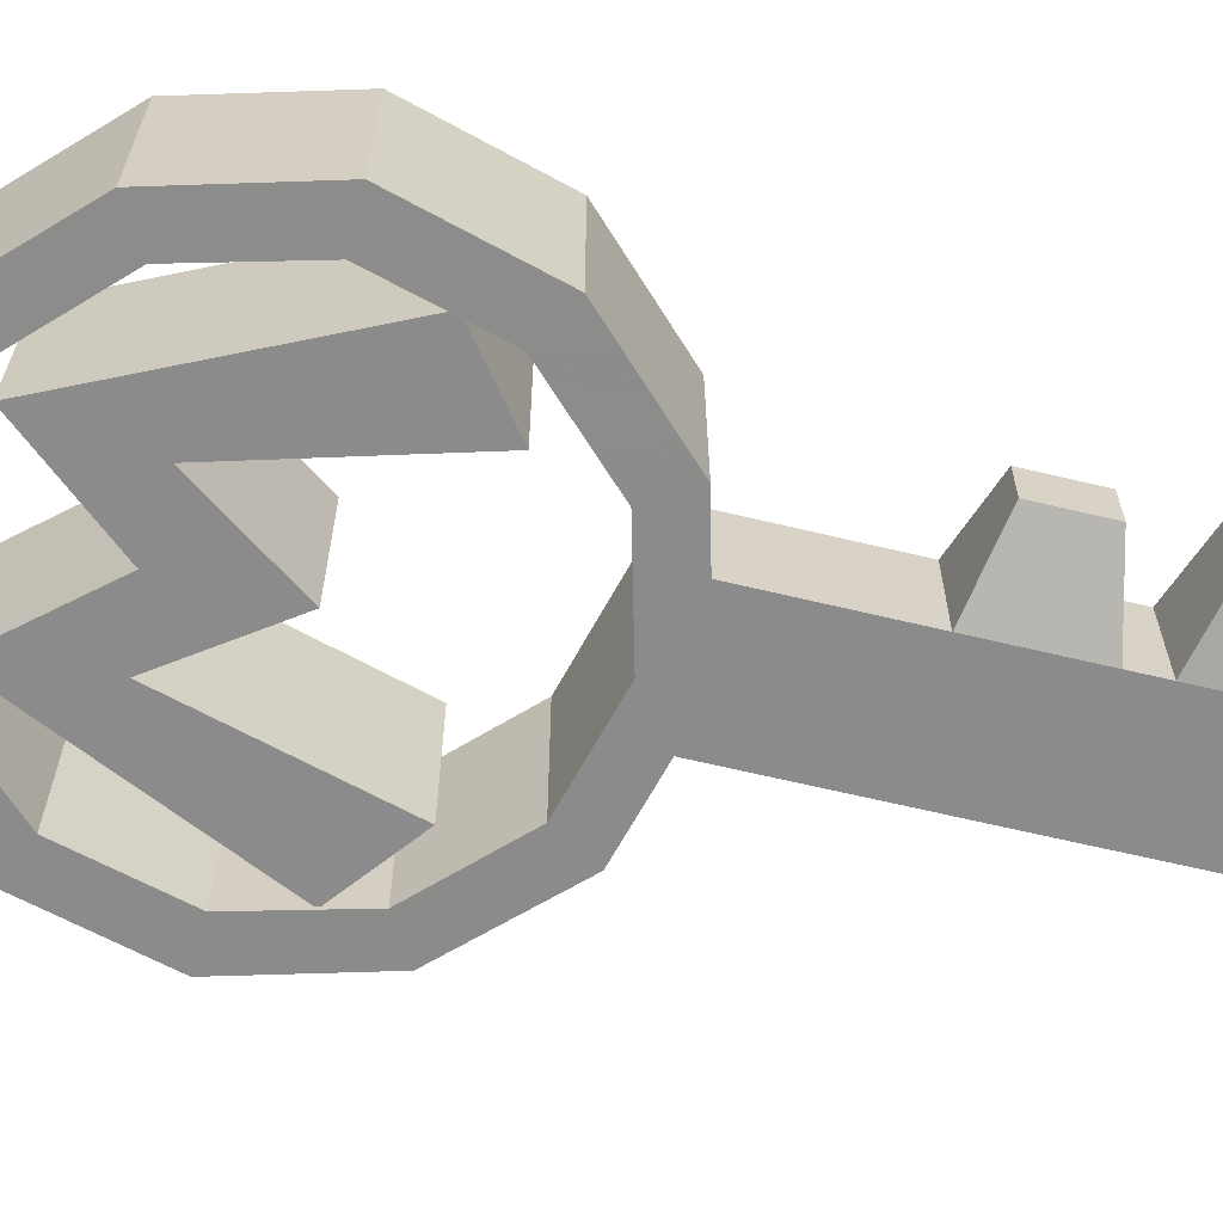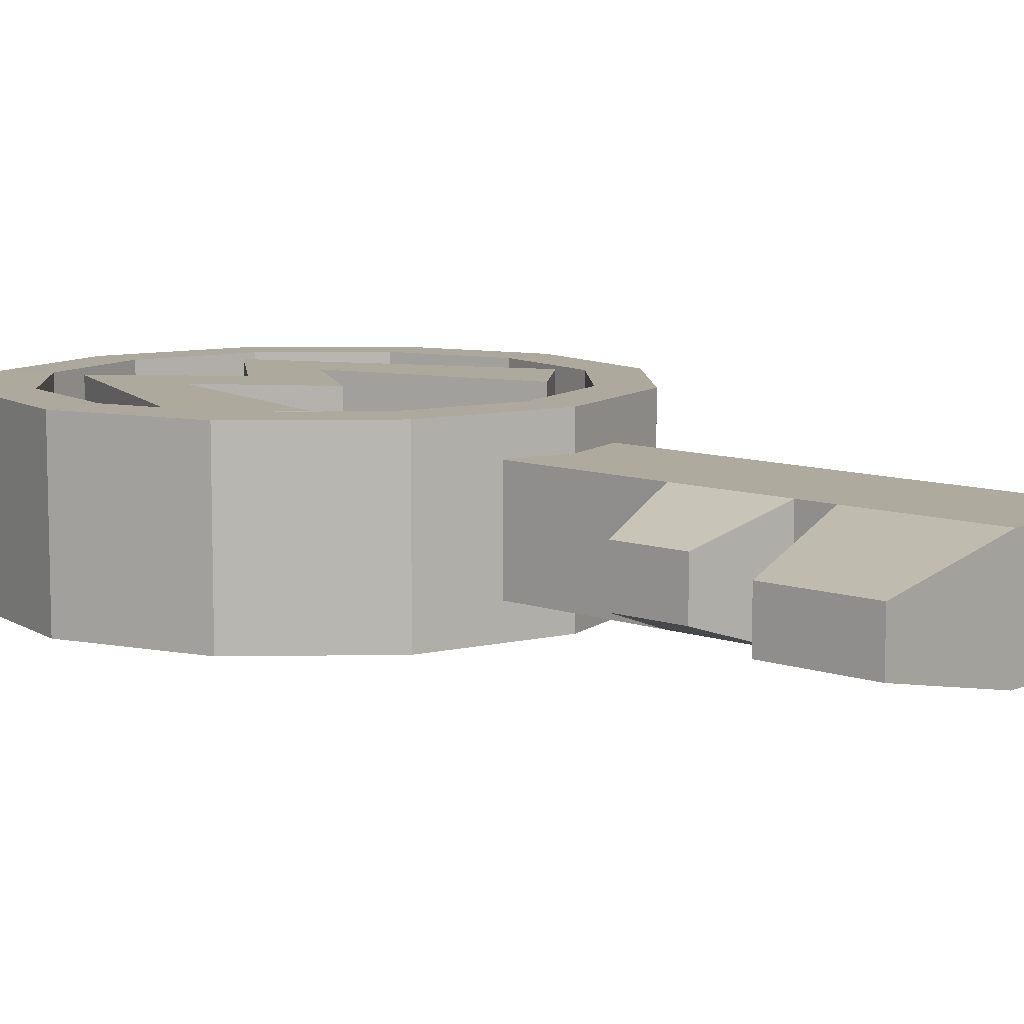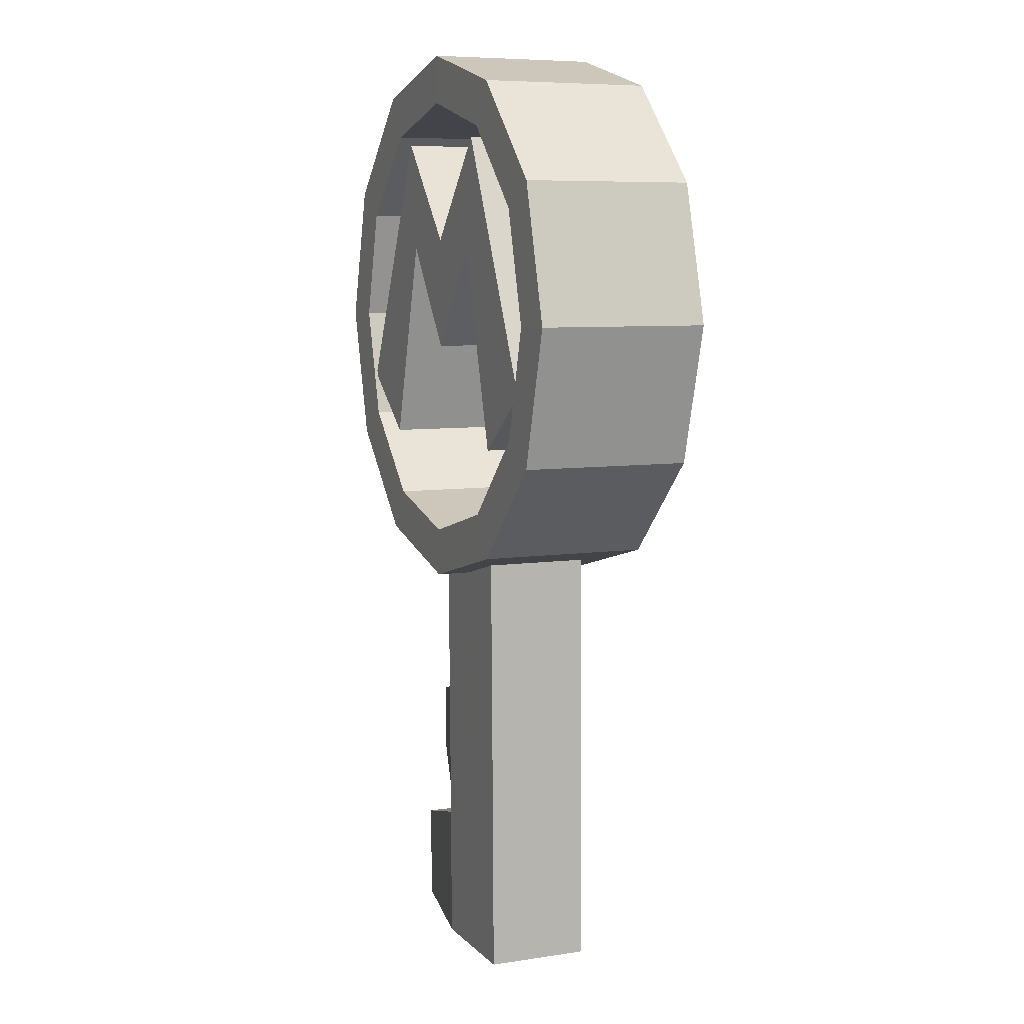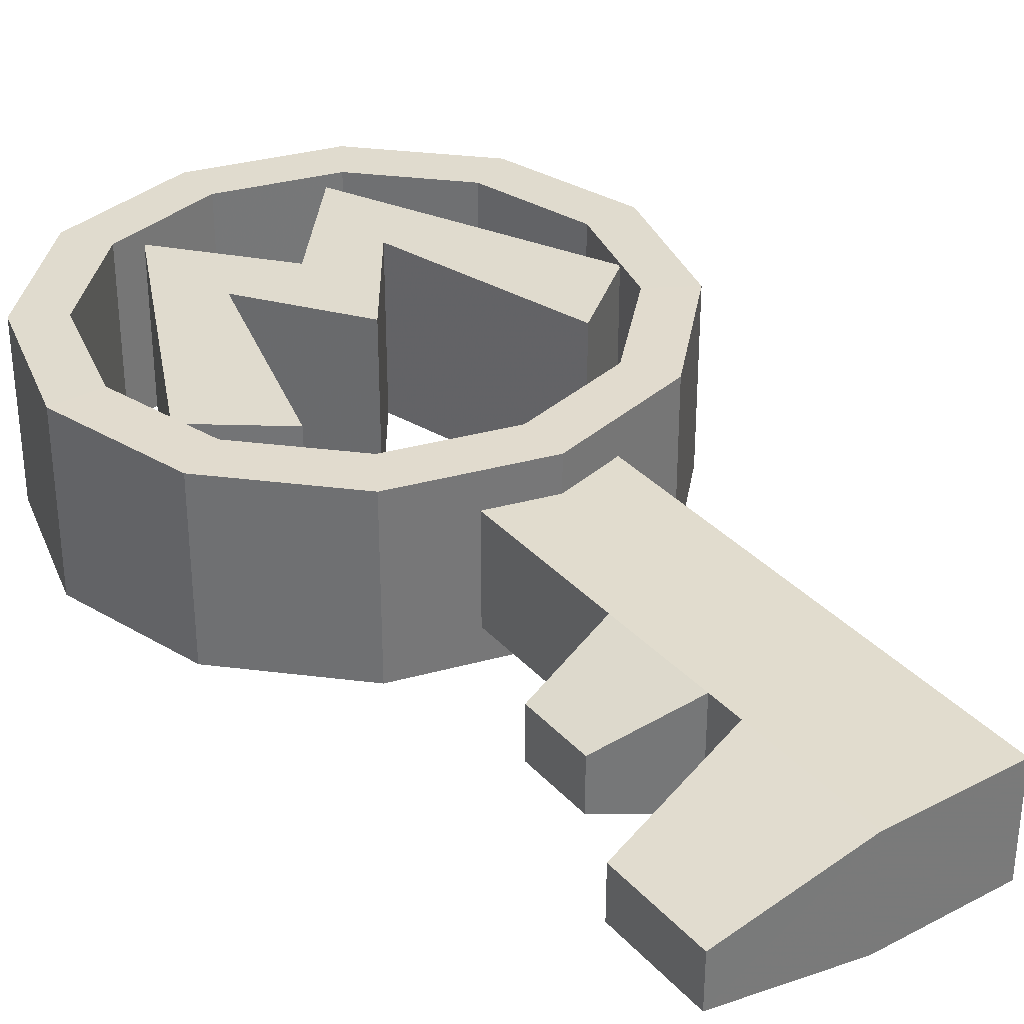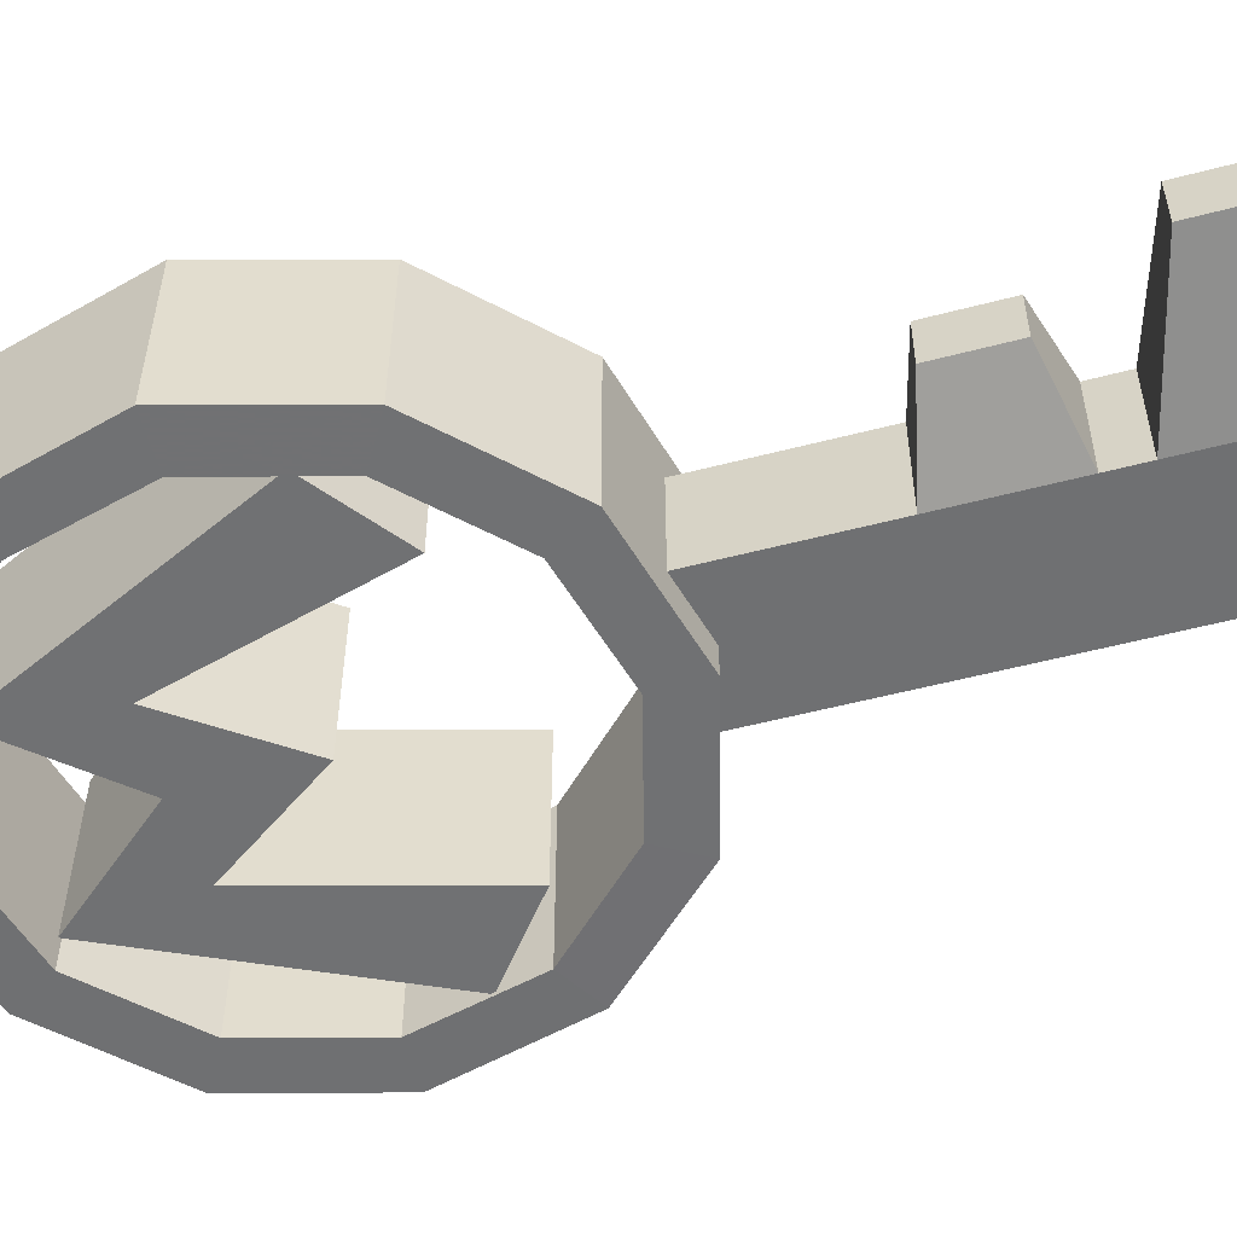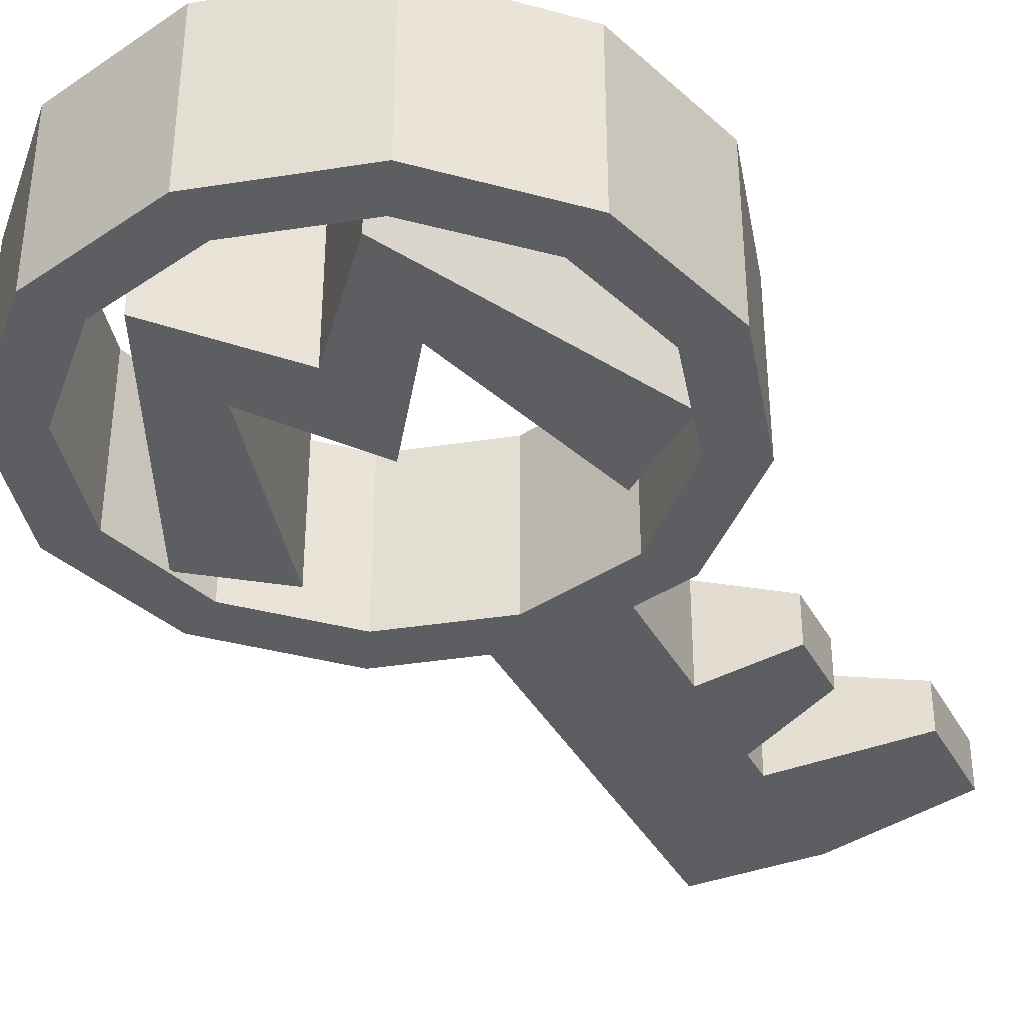
<metadata>
{"format":"obj","ext":"obj","renderer":"f3d","projection":"perspective","resolution":1024,"background":"white","views":[{"elev":-63.9,"azim":-103.5,"up":"+Z"},{"elev":8.9,"azim":-47.5,"up":"+Z"},{"elev":7.3,"azim":67.1,"up":"+Y"},{"elev":33.7,"azim":-35.4,"up":"+Z"},{"elev":-55.1,"azim":-74.4,"up":"+Z"},{"elev":-37.6,"azim":-154.0,"up":"+Z"}]}
</metadata>
<code>
o mario_key.002
v -0.002686 7.218 0.6267
v -1.003 7.312 0.6255
v -0.8174 7.002 0.6267
v -1.737 6.575 0.6255
v -1.432 6.391 0.6267
v -2.016 5.567 0.6255
v -1.648 5.573 0.6267
v -1.737 4.559 0.6255
v -1.42 4.741 0.6267
v -1.003 3.821 0.6255
v -0.812 4.131 0.6267
v 0 3.56 0.6255
v 0.002686 3.916 0.6267
v 1.003 3.821 0.6255
v 0.8174 4.132 0.6267
v 1.738 4.559 0.6255
v 1.433 4.742 0.6267
v 2.016 5.567 0.6255
v 1.648 5.56 0.6267
v 1.738 6.575 0.6255
v 1.421 6.392 0.6267
v 1.003 7.312 0.6255
v 0.812 7.002 0.6267
v 0 7.574 0.6255
v -1.648 5.573 -0.6267
v -1.42 4.741 -0.6267
v -0.812 4.131 -0.6267
v 0.002686 3.916 -0.6267
v 0.8174 4.132 -0.6267
v 1.433 4.742 -0.6267
v 1.648 5.56 -0.6267
v 1.421 6.392 -0.6267
v 0.812 7.002 -0.6267
v -0.002686 7.218 -0.6267
v -0.8174 7.002 -0.6267
v -1.432 6.391 -0.6267
v 1.738 6.575 -0.6255
v 1.003 7.312 -0.6255
v 0 7.574 -0.6255
v -1.003 7.312 -0.6255
v -1.737 6.575 -0.6255
v -2.016 5.567 -0.6255
v -1.737 4.559 -0.6255
v -1.003 3.821 -0.6255
v 0 3.56 -0.6255
v 1.003 3.821 -0.6255
v 1.738 4.559 -0.6255
v 2.016 5.567 -0.6255
v 0.4697 0.479 -0.408
v 0.4685 0.4756 0.3555
v -0.4509 0.479 -0.4097
v -0.4524 0.4756 0.354
v -1.465 0.4783 -0.2109
v -1.465 0.4766 0.1519
v 0.4697 3.805 -0.3894
v 0.4685 3.802 0.3743
v 0.4697 1.82 -0.4021
v 0.4685 1.816 0.3616
v 0.9624 4.626 0.6018
v 1.529 5.062 0.6018
v 0.5408 6.119 0.6018
v 0.645 6.928 0.6018
v 0 6.177 0.6018
v -0.645 6.928 0.6018
v -0.5408 6.119 0.6018
v 0 5.36 0.6018
v 0.645 6.928 -0.6018
v 0.5408 6.119 -0.6018
v 0 6.177 -0.6018
v 0 5.36 -0.6018
v -0.5408 6.119 -0.6018
v -0.4509 1.487 -0.405
v -0.4509 1.744 -0.4041
v -0.4509 2.547 -0.4004
v -0.4524 2.543 0.3633
v -0.4509 3.805 -0.3911
v -0.4524 3.802 0.3726
v -1.078 1.893 -0.2039
v -1.078 1.891 0.1589
v -1.078 2.396 -0.2017
v -1.078 2.395 0.1611
v -0.4524 1.484 0.3584
v -0.4524 1.74 0.3596
v -1.465 1.21 -0.2078
v -1.465 1.208 0.155
v 1.529 5.062 -0.6018
v -0.645 6.928 -0.6018
v -1.529 5.062 -0.6018
v 0.9624 4.626 -0.6018
v -0.9624 4.626 0.6018
v -1.529 5.062 0.6018
v -0.9624 4.626 -0.6018
f 1 2 3
f 4 3 2
f 3 4 5
f 6 5 4
f 5 6 7
f 8 7 6
f 7 8 9
f 10 9 8
f 9 10 11
f 12 11 10
f 11 12 13
f 14 13 12
f 13 14 15
f 16 15 14
f 15 16 17
f 18 17 16
f 17 18 19
f 20 19 18
f 19 20 21
f 22 21 20
f 21 22 23
f 24 23 22
f 24 1 23
f 2 1 24
f 25 7 26
f 9 26 7
f 26 9 27
f 11 27 9
f 27 11 28
f 13 28 11
f 28 13 29
f 15 29 13
f 29 15 30
f 17 30 15
f 30 17 31
f 19 31 17
f 31 19 32
f 21 32 19
f 32 21 33
f 23 33 21
f 33 23 34
f 1 34 23
f 34 1 35
f 35 1 3
f 35 3 36
f 5 36 3
f 36 5 25
f 7 25 5
f 18 37 20
f 38 20 37
f 20 38 22
f 39 22 38
f 22 39 24
f 40 24 39
f 24 40 2
f 41 2 40
f 2 41 4
f 42 4 41
f 4 42 6
f 43 6 42
f 6 43 8
f 44 8 43
f 8 44 10
f 45 10 44
f 10 45 12
f 46 12 45
f 12 46 14
f 47 14 46
f 14 47 16
f 48 16 47
f 16 48 18
f 37 18 48
f 31 48 30
f 47 30 48
f 30 47 29
f 46 29 47
f 29 46 28
f 45 28 46
f 28 45 27
f 44 27 45
f 27 44 26
f 43 26 44
f 26 43 25
f 42 25 43
f 25 42 36
f 41 36 42
f 36 41 35
f 40 35 41
f 35 40 34
f 39 34 40
f 34 39 33
f 38 33 39
f 33 38 32
f 37 32 38
f 32 37 31
f 48 31 37
f 49 50 51
f 52 51 50
f 51 52 53
f 54 53 52
f 55 56 57
f 58 57 56
f 57 58 49
f 50 49 58
f 59 60 61
f 62 61 60
f 61 62 63
f 64 65 63
f 66 63 65
f 63 66 61
f 67 68 69
f 70 69 68
f 69 70 71
f 49 51 57
f 72 57 51
f 57 72 73
f 67 69 62
f 63 62 69
f 74 75 76
f 77 76 75
f 78 79 80
f 81 80 79
f 72 82 73
f 83 73 82
f 53 54 84
f 85 84 54
f 73 74 57
f 55 57 74
f 86 67 60
f 62 60 67
f 66 70 61
f 68 61 70
f 69 71 87
f 88 87 71
f 89 86 59
f 60 59 86
f 89 68 86
f 67 86 68
f 61 68 59
f 89 59 68
f 70 66 71
f 65 71 66
f 90 65 91
f 64 91 65
f 88 92 91
f 90 91 92
f 85 54 82
f 52 82 54
f 84 72 53
f 51 53 72
f 84 85 72
f 82 72 85
f 81 79 75
f 83 75 79
f 79 78 83
f 73 83 78
f 78 80 73
f 74 73 80
f 80 81 74
f 75 74 81
f 50 58 52
f 82 52 58
f 82 58 83
f 75 83 58
f 77 75 56
f 58 56 75
f 90 92 65
f 71 65 92
f 63 69 64
f 87 64 69
f 87 88 64
f 91 64 88
f 74 76 55
f 88 71 92

</code>
